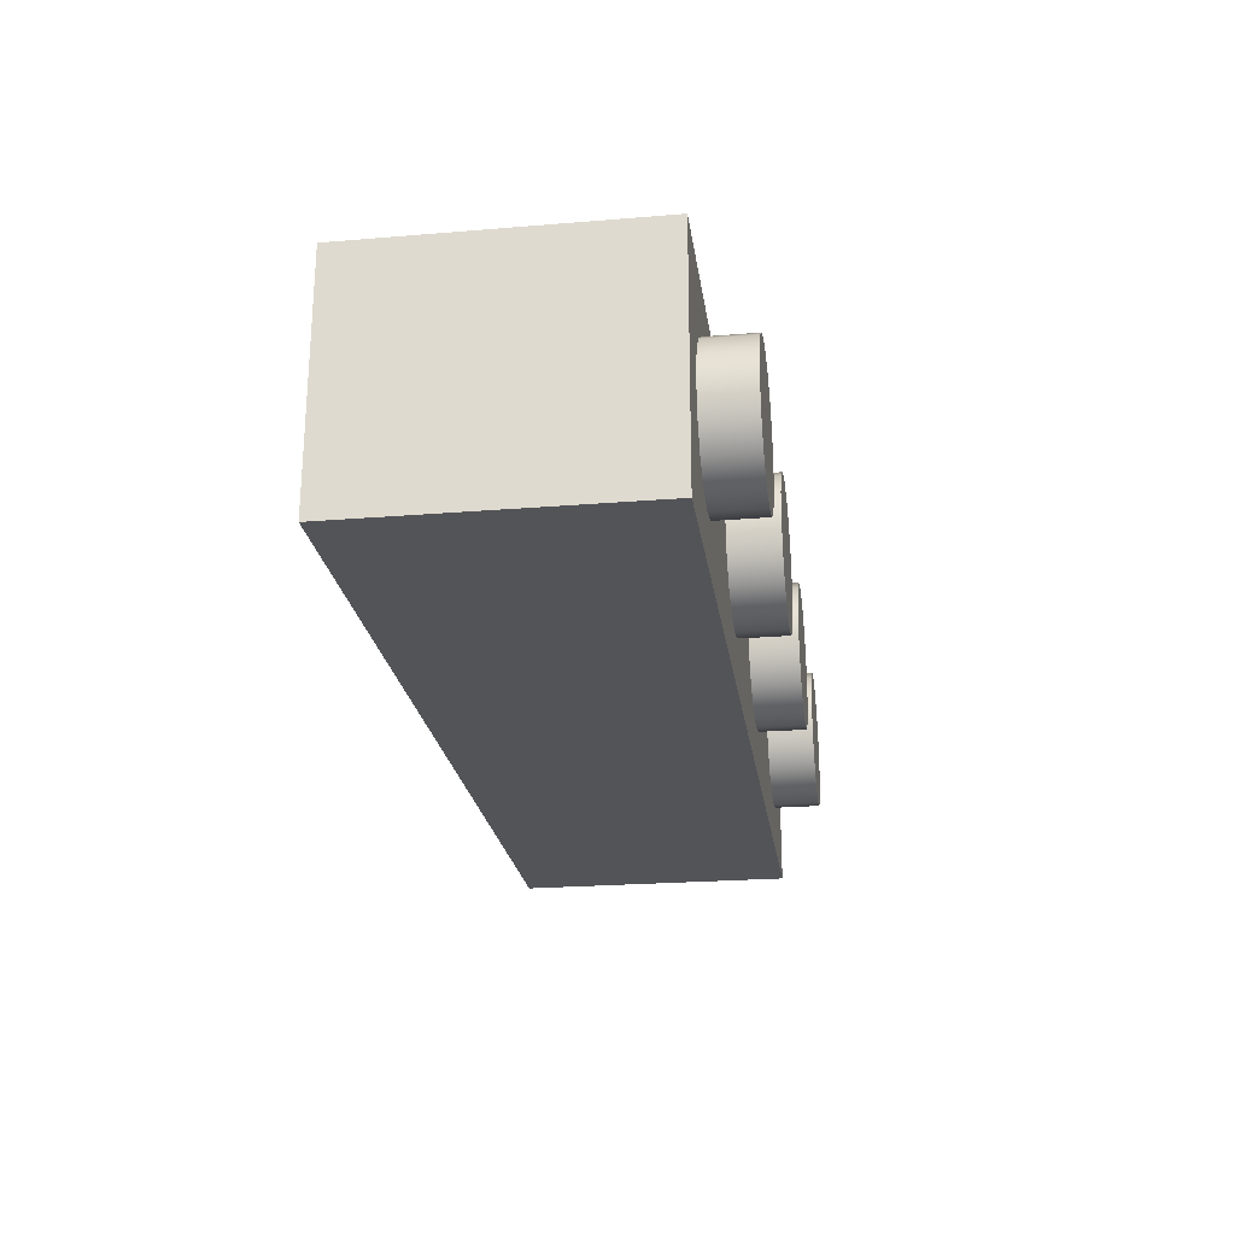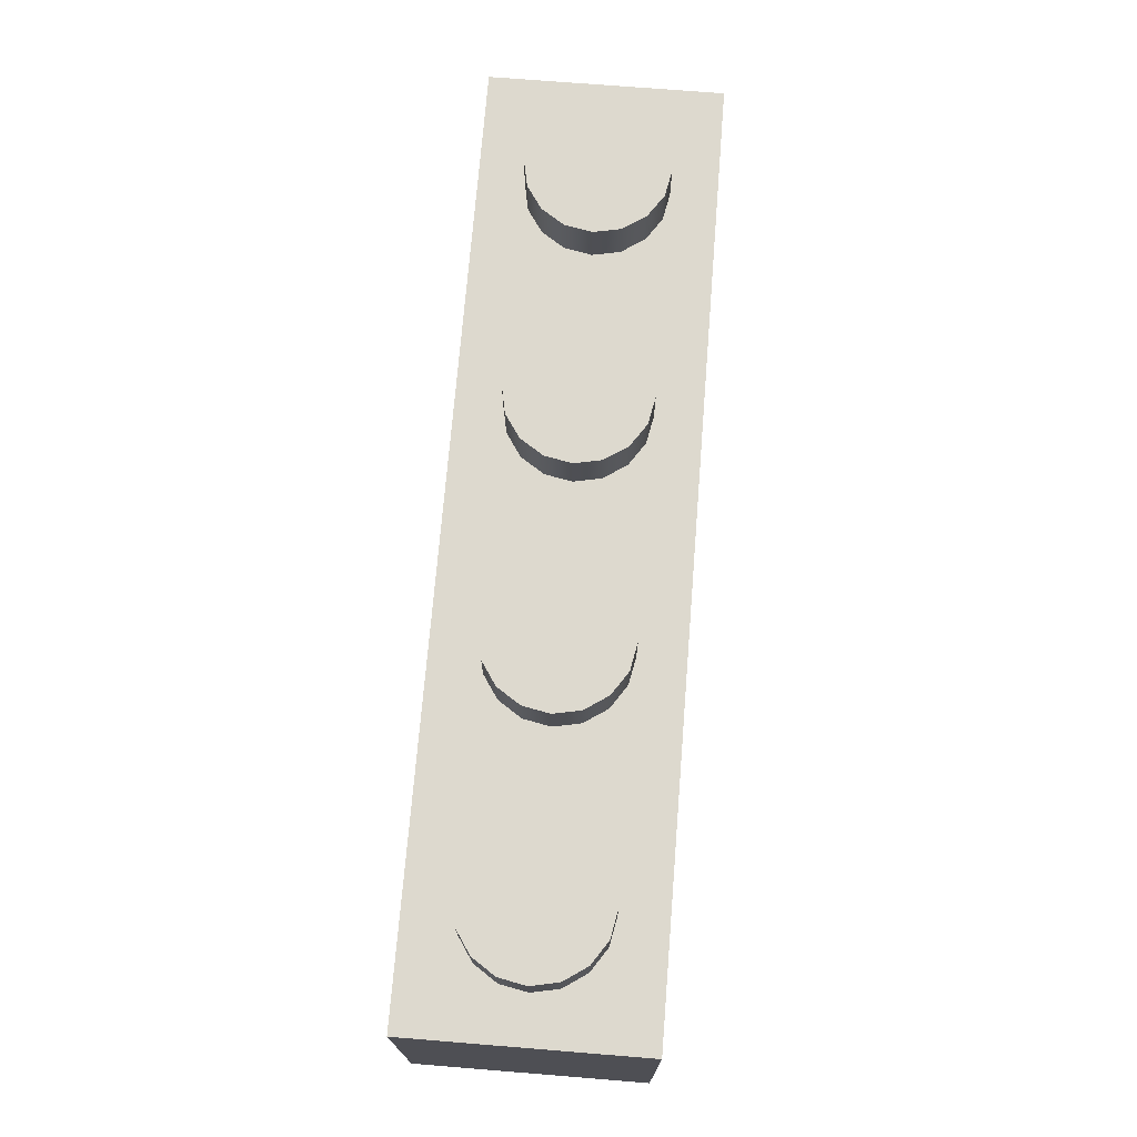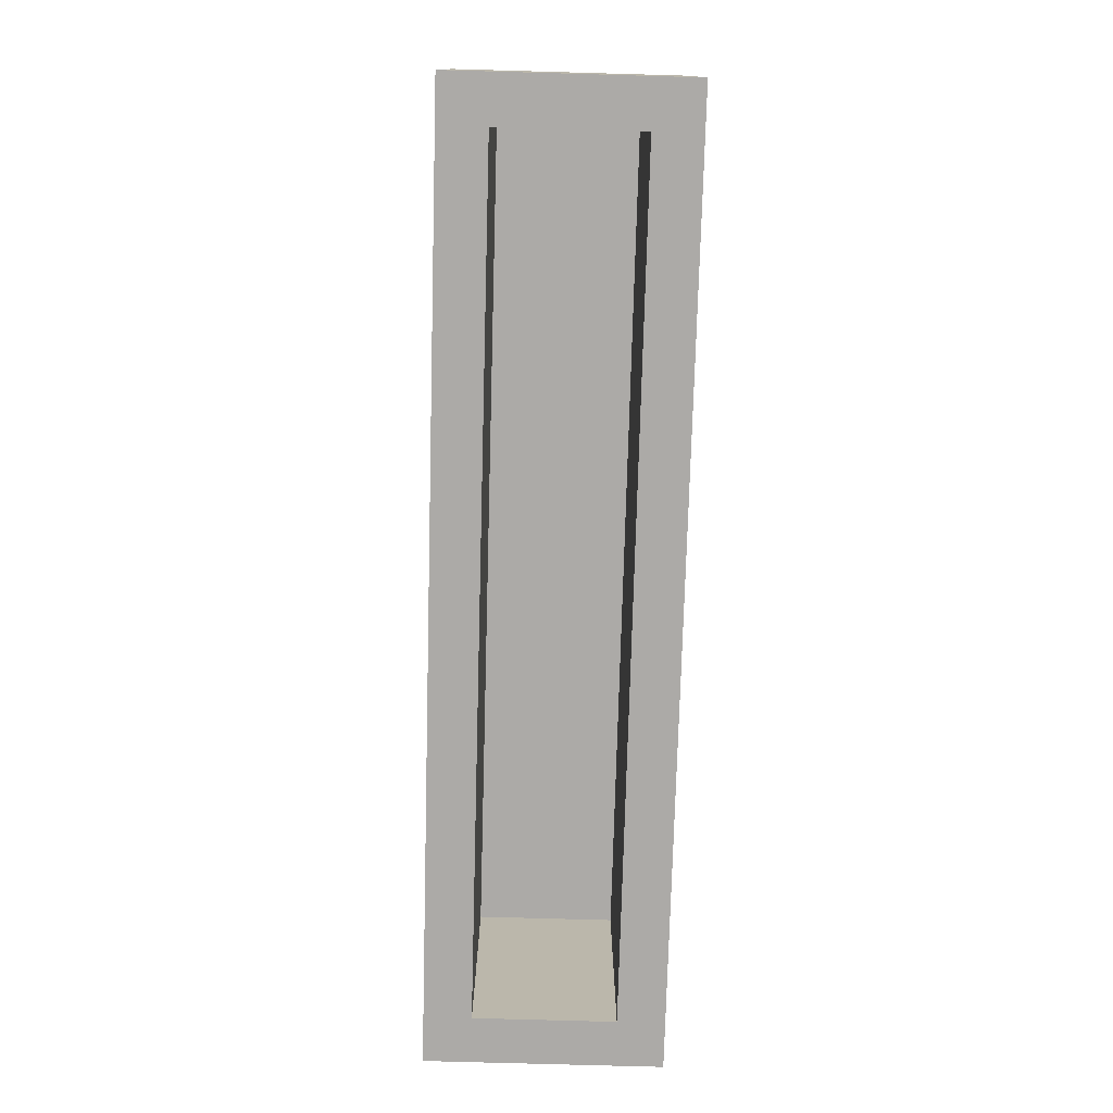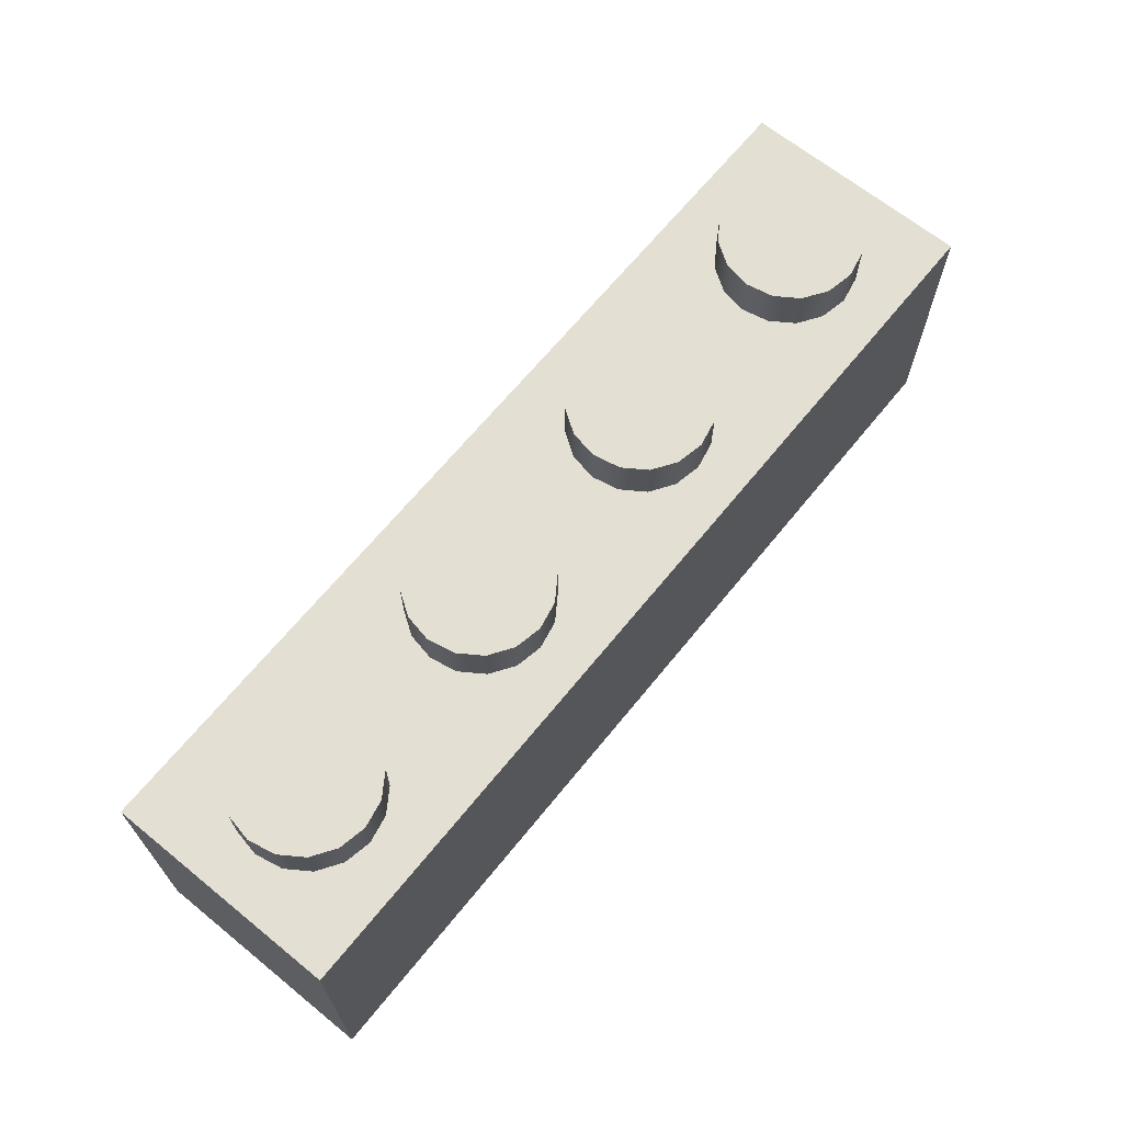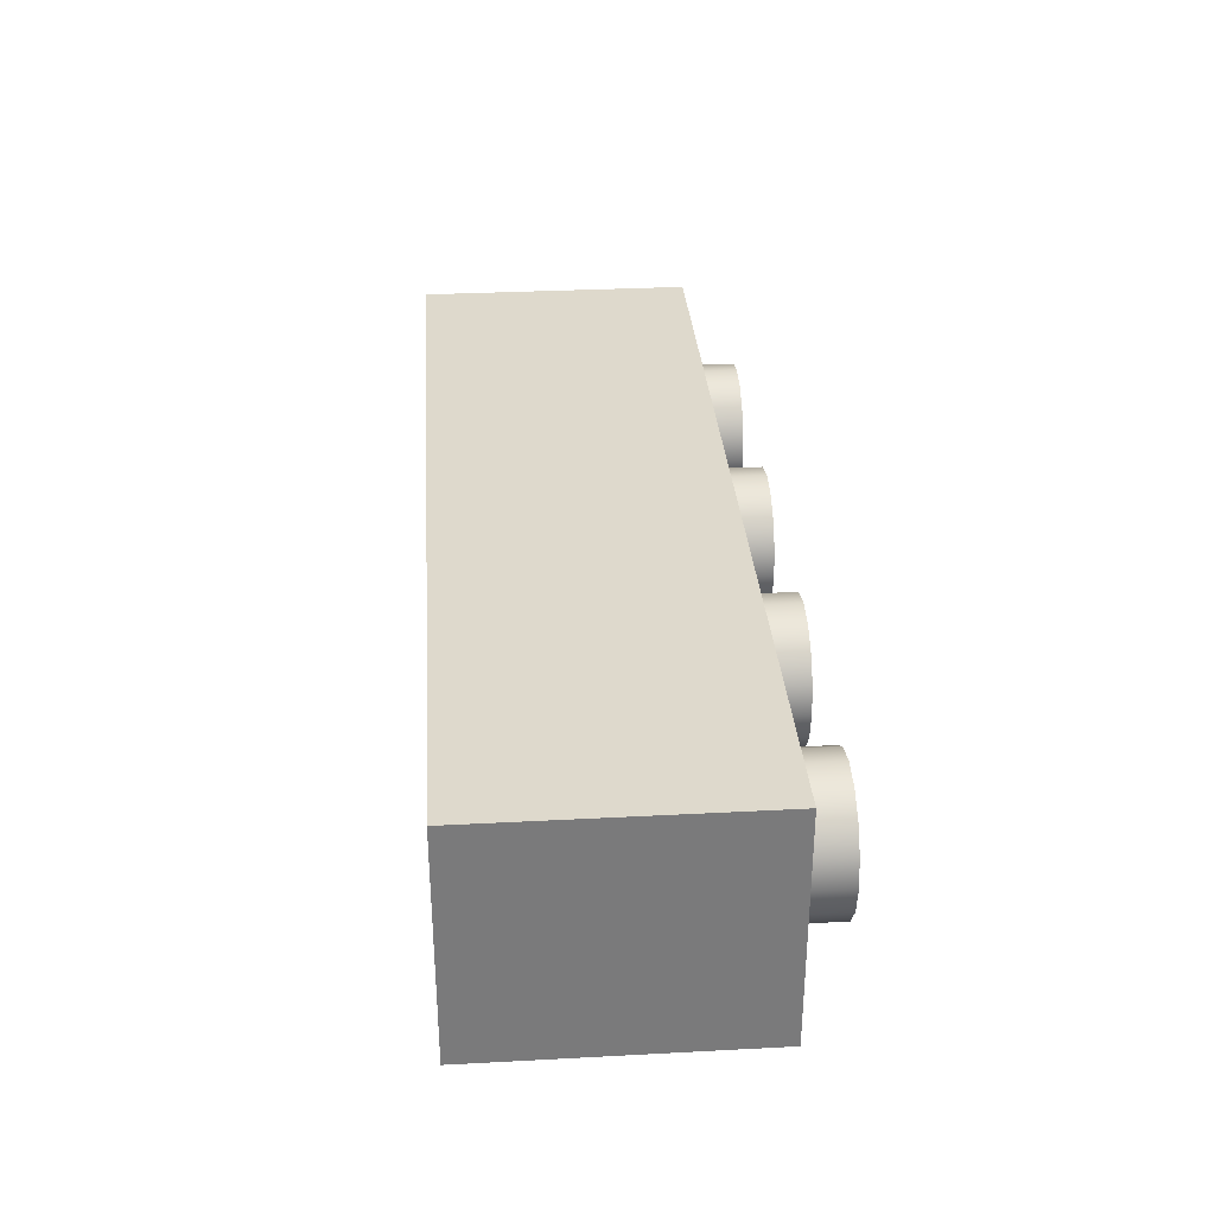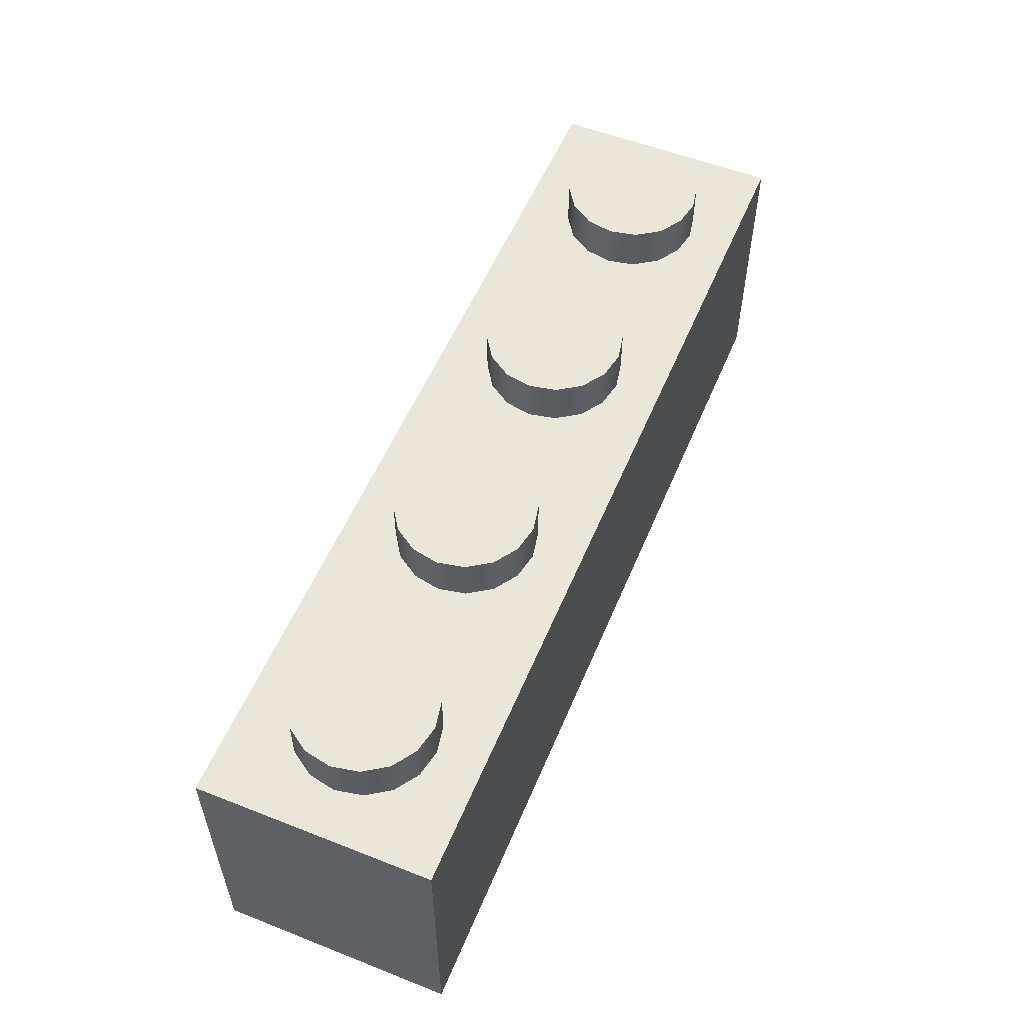
<metadata>
{"format":"obj","ext":"obj","renderer":"f3d","projection":"perspective","resolution":1024,"background":"white","views":[{"elev":-23.4,"azim":97.9,"up":"+Z"},{"elev":71.7,"azim":94.6,"up":"+Y"},{"elev":-76.0,"azim":-91.6,"up":"+Y"},{"elev":66.6,"azim":-50.9,"up":"+Y"},{"elev":32.2,"azim":85.8,"up":"+Z"},{"elev":55.0,"azim":-67.5,"up":"+Y"}]}
</metadata>
<code>
g default
v 2.8 0.96 0.4
v -0.4 0.96 0.4
v 2.8 -3.4e-05 0.4
v -0.4 -3.4e-05 0.4
v 2.64 0.8 0.24
v -0.24 0.8 0.24
v 2.64 -3.4e-05 0.24
v -0.24 -3.4e-05 0.24
v 2.64 0.8 -0.24
v -0.24 0.8 -0.24
v 2.64 -3.4e-05 -0.24
v -0.24 -3.4e-05 -0.24
v 2.8 0.96 -0.4
v -0.4 0.96 -0.4
v 2.8 -3.4e-05 -0.4
v -0.4 -3.4e-05 -0.4
v -0.2419 1.12 0
v -0.2235 1.12 0.09257
v 0 1.12 0
v -0.171 1.12 0.171
v -0.09257 1.12 0.2235
v 0 1.12 0.2419
v 0.09257 1.12 0.2235
v 0.171 1.12 0.171
v 0.2235 1.12 0.09257
v 0.2419 1.12 0
v 0.2235 1.12 -0.09257
v 0.171 1.12 -0.171
v 0.09257 1.12 -0.2235
v 0 1.12 -0.2419
v -0.09257 1.12 -0.2235
v -0.171 1.12 -0.171
v -0.2235 1.12 -0.09257
v -0.2235 0.9307 -0.09257
v -0.2419 0.9307 0
v -0.171 0.9307 -0.171
v -0.09257 0.9307 -0.2235
v 0 0.9307 -0.2419
v 0.09257 0.9307 -0.2235
v 0.171 0.9307 -0.171
v 0.2235 0.9307 -0.09257
v 0.2419 0.9307 0
v 0.2235 0.9307 0.09257
v 0.171 0.9307 0.171
v 0.09257 0.9307 0.2235
v 0 0.9307 0.2419
v -0.09257 0.9307 0.2235
v -0.171 0.9307 0.171
v -0.2235 0.9307 0.09257
v 0.5581 1.12 0
v 0.5765 1.12 0.09257
v 0.8 1.12 0
v 0.629 1.12 0.171
v 0.7074 1.12 0.2235
v 0.8 1.12 0.2419
v 0.8926 1.12 0.2235
v 0.971 1.12 0.171
v 1.023 1.12 0.09257
v 1.042 1.12 0
v 1.023 1.12 -0.09257
v 0.971 1.12 -0.171
v 0.8926 1.12 -0.2235
v 0.8 1.12 -0.2419
v 0.7074 1.12 -0.2235
v 0.629 1.12 -0.171
v 0.5765 1.12 -0.09257
v 0.5765 0.9307 -0.09257
v 0.5581 0.9307 0
v 0.629 0.9307 -0.171
v 0.7074 0.9307 -0.2235
v 0.8 0.9307 -0.2419
v 0.8926 0.9307 -0.2235
v 0.971 0.9307 -0.171
v 1.023 0.9307 -0.09257
v 1.042 0.9307 0
v 1.023 0.9307 0.09257
v 0.971 0.9307 0.171
v 0.8926 0.9307 0.2235
v 0.8 0.9307 0.2419
v 0.7074 0.9307 0.2235
v 0.629 0.9307 0.171
v 0.5765 0.9307 0.09257
v 1.358 1.12 0
v 1.377 1.12 0.09257
v 1.6 1.12 0
v 1.429 1.12 0.171
v 1.507 1.12 0.2235
v 1.6 1.12 0.2419
v 1.693 1.12 0.2235
v 1.771 1.12 0.171
v 1.823 1.12 0.09257
v 1.842 1.12 0
v 1.823 1.12 -0.09257
v 1.771 1.12 -0.171
v 1.693 1.12 -0.2235
v 1.6 1.12 -0.2419
v 1.507 1.12 -0.2235
v 1.429 1.12 -0.171
v 1.377 1.12 -0.09257
v 1.377 0.9307 -0.09257
v 1.358 0.9307 0
v 1.429 0.9307 -0.171
v 1.507 0.9307 -0.2235
v 1.6 0.9307 -0.2419
v 1.693 0.9307 -0.2235
v 1.771 0.9307 -0.171
v 1.823 0.9307 -0.09257
v 1.842 0.9307 0
v 1.823 0.9307 0.09257
v 1.771 0.9307 0.171
v 1.693 0.9307 0.2235
v 1.6 0.9307 0.2419
v 1.507 0.9307 0.2235
v 1.429 0.9307 0.171
v 1.377 0.9307 0.09257
v 2.158 1.12 0
v 2.177 1.12 0.09257
v 2.4 1.12 0
v 2.229 1.12 0.171
v 2.307 1.12 0.2235
v 2.4 1.12 0.2419
v 2.493 1.12 0.2235
v 2.571 1.12 0.171
v 2.623 1.12 0.09257
v 2.642 1.12 0
v 2.623 1.12 -0.09257
v 2.571 1.12 -0.171
v 2.493 1.12 -0.2235
v 2.4 1.12 -0.2419
v 2.307 1.12 -0.2235
v 2.229 1.12 -0.171
v 2.177 1.12 -0.09257
v 2.177 0.9307 -0.09257
v 2.158 0.9307 0
v 2.229 0.9307 -0.171
v 2.307 0.9307 -0.2235
v 2.4 0.9307 -0.2419
v 2.493 0.9307 -0.2235
v 2.571 0.9307 -0.171
v 2.623 0.9307 -0.09257
v 2.642 0.9307 0
v 2.623 0.9307 0.09257
v 2.571 0.9307 0.171
v 2.493 0.9307 0.2235
v 2.4 0.9307 0.2419
v 2.307 0.9307 0.2235
v 2.229 0.9307 0.171
v 2.177 0.9307 0.09257
g b3066
f 4 3 1 2
f 8 7 3 4
f 15 11 12 16
f 16 12 8 4
f 7 11 15 3
f 3 15 13 1
f 16 4 2 14
f 15 16 14 13
f 14 2 1 13
f 10 9 5 6
f 10 12 11 9
f 6 8 12 10
f 5 7 8 6
f 9 11 7 5
f 17 18 19
f 18 20 19
f 19 21 22
f 19 23 24
f 24 25 19
f 19 25 26
f 27 28 19
f 19 28 29
f 19 30 31
f 32 33 19
f 33 34 35 17
f 32 36 34 33
f 31 37 36 32
f 30 38 37 31
f 29 39 38 30
f 28 40 39 29
f 27 41 40 28
f 26 42 41 27
f 25 43 42 26
f 24 44 43 25
f 23 45 44 24
f 22 46 45 23
f 21 47 46 22
f 20 48 47 21
f 18 49 48 20
f 17 35 49 18
f 19 31 32
f 19 22 23
f 19 26 27
f 17 19 33
f 19 29 30
f 19 20 21
f 50 51 52
f 51 53 52
f 52 54 55
f 52 56 57
f 57 58 52
f 52 58 59
f 60 61 52
f 52 61 62
f 52 63 64
f 65 66 52
f 66 67 68 50
f 65 69 67 66
f 64 70 69 65
f 63 71 70 64
f 62 72 71 63
f 61 73 72 62
f 60 74 73 61
f 59 75 74 60
f 58 76 75 59
f 57 77 76 58
f 56 78 77 57
f 55 79 78 56
f 54 80 79 55
f 53 81 80 54
f 51 82 81 53
f 50 68 82 51
f 52 64 65
f 52 55 56
f 52 59 60
f 50 52 66
f 52 62 63
f 52 53 54
f 83 84 85
f 84 86 85
f 85 87 88
f 85 89 90
f 90 91 85
f 85 91 92
f 93 94 85
f 85 94 95
f 85 96 97
f 98 99 85
f 99 100 101 83
f 98 102 100 99
f 97 103 102 98
f 96 104 103 97
f 95 105 104 96
f 94 106 105 95
f 93 107 106 94
f 92 108 107 93
f 91 109 108 92
f 90 110 109 91
f 89 111 110 90
f 88 112 111 89
f 87 113 112 88
f 86 114 113 87
f 84 115 114 86
f 83 101 115 84
f 85 97 98
f 85 88 89
f 85 92 93
f 83 85 99
f 85 95 96
f 85 86 87
f 116 117 118
f 117 119 118
f 118 120 121
f 118 122 123
f 123 124 118
f 118 124 125
f 126 127 118
f 118 127 128
f 118 129 130
f 131 132 118
f 132 133 134 116
f 131 135 133 132
f 130 136 135 131
f 129 137 136 130
f 128 138 137 129
f 127 139 138 128
f 126 140 139 127
f 125 141 140 126
f 124 142 141 125
f 123 143 142 124
f 122 144 143 123
f 121 145 144 122
f 120 146 145 121
f 119 147 146 120
f 117 148 147 119
f 116 134 148 117
f 118 130 131
f 118 121 122
f 118 125 126
f 116 118 132
f 118 128 129
f 118 119 120

</code>
